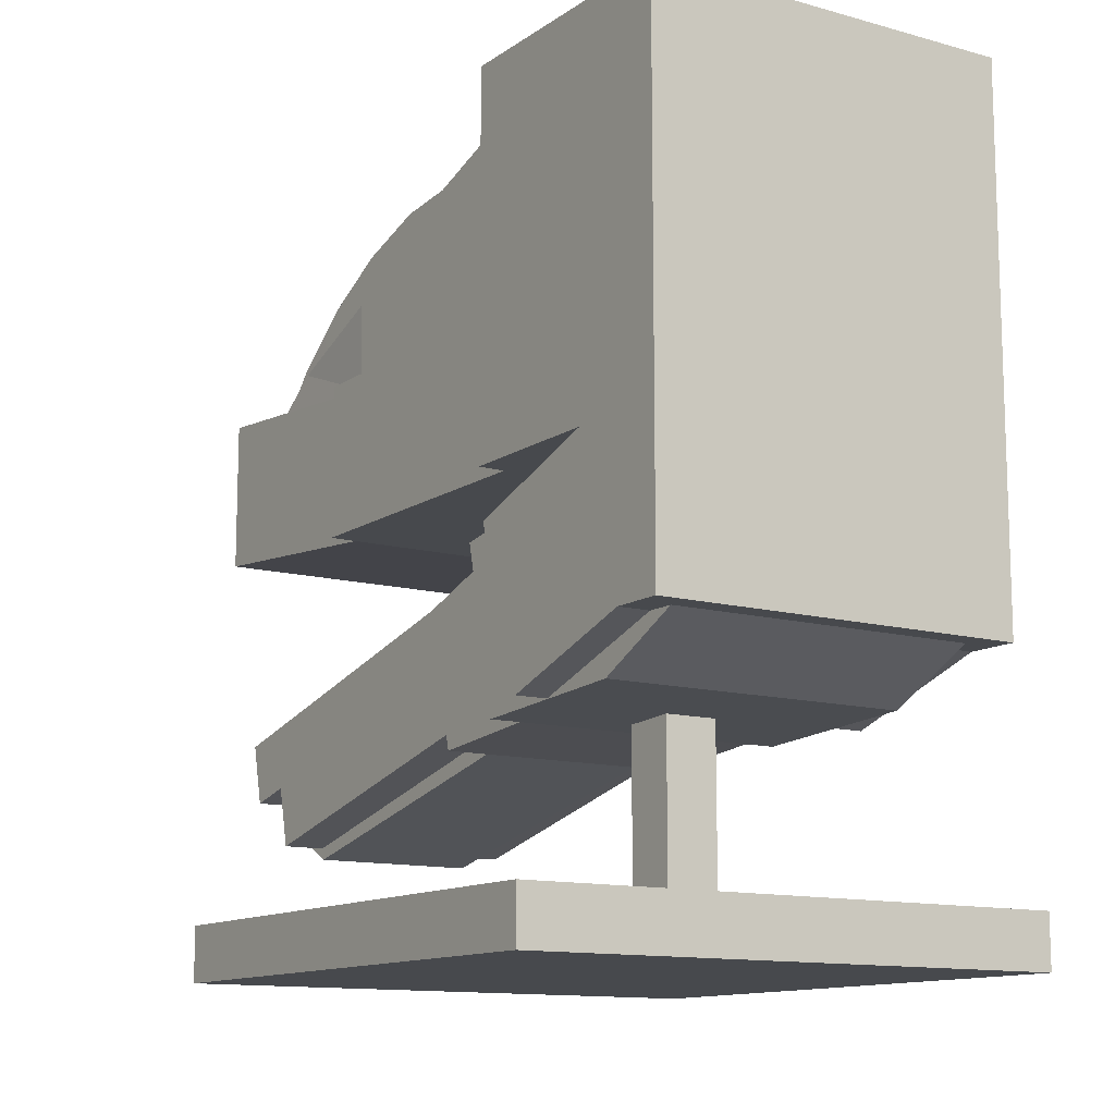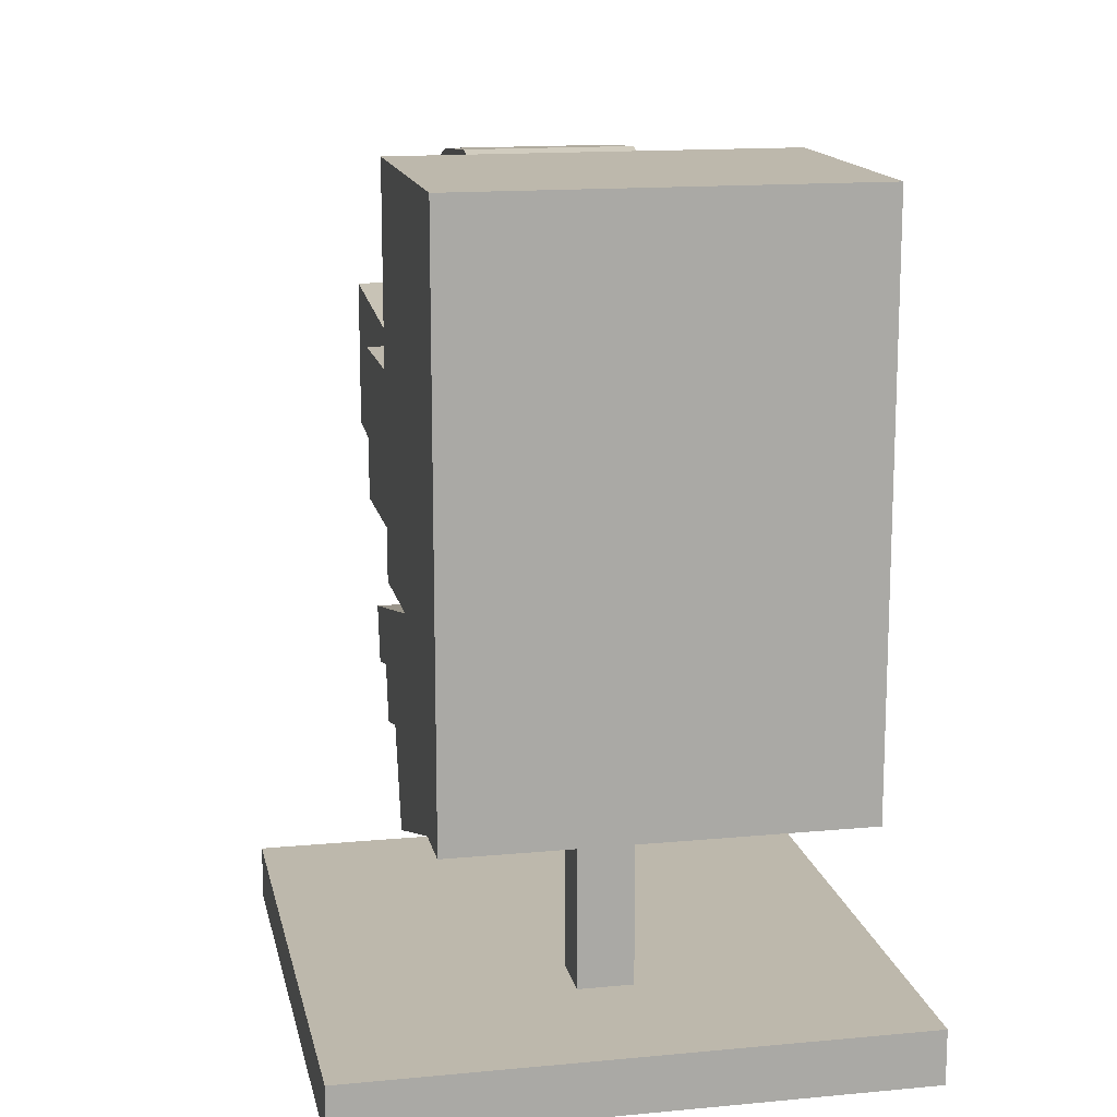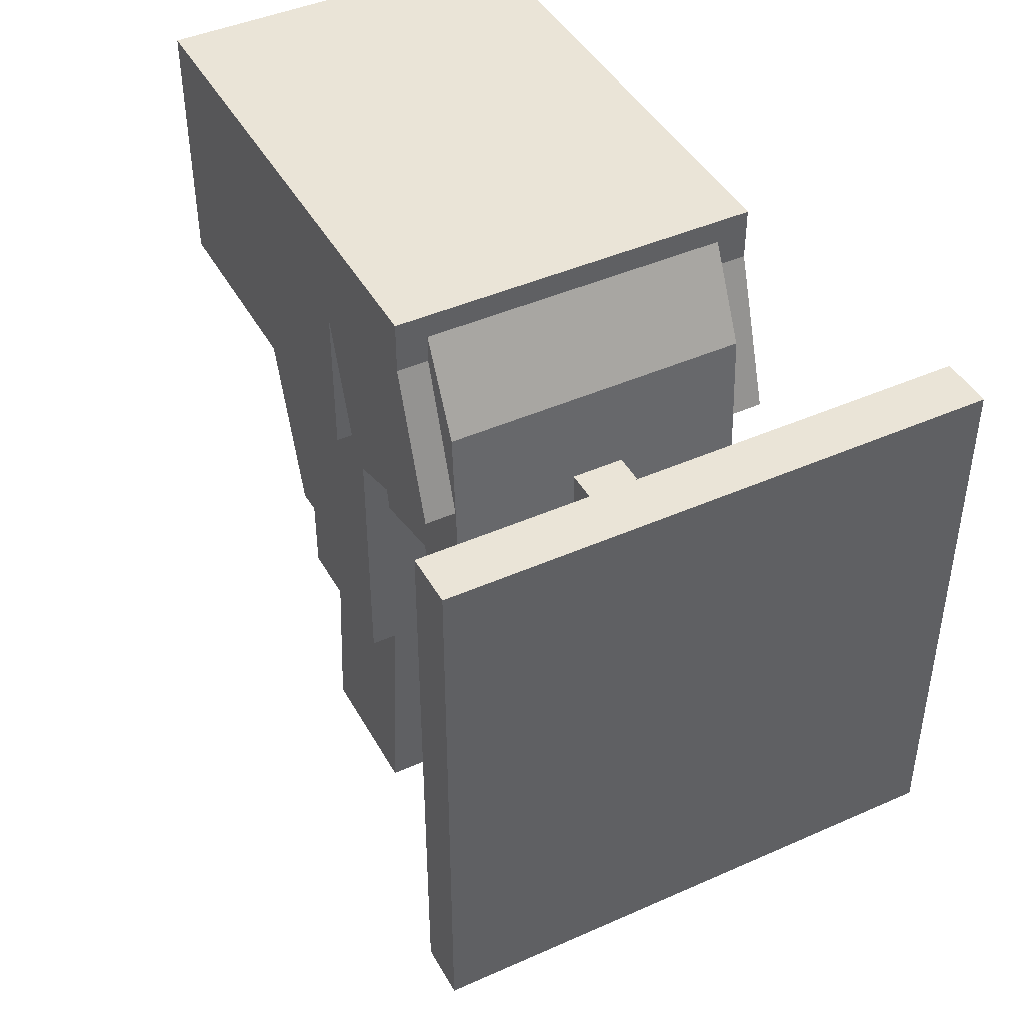
<metadata>
{"format":"obj","ext":"obj","renderer":"f3d","projection":"perspective","resolution":1024,"background":"white","views":[{"elev":-12.3,"azim":-33.1,"up":"+Y"},{"elev":14.7,"azim":-11.6,"up":"+Y"},{"elev":43.9,"azim":-27.5,"up":"+Z"}]}
</metadata>
<code>
o Cube.003_Cube.008
v -0.000499 0.002497 -0.001974
v -0.000499 -0.004999 -0.002974
v -0.000499 -0.004999 -0.001974
v -0.000499 0.002497 -0.002974
v 0.000501 -0.004999 -0.002974
v 0.000501 0.002497 -0.002974
v 0.000501 -0.004999 -0.001974
v 0.000501 0.002497 -0.001974
v 0.005161 -0.004999 0.00083
v 0.000501 -0.006001 -0.002974
v -0.000499 -0.006001 -0.001974
v -0.000499 -0.006001 -0.002974
v -0.005159 -0.006001 0.00083
v -0.005159 -0.006001 -0.009745
v 0.005161 -0.006001 0.00083
v 0.000501 -0.006001 -0.001974
v 0.005161 -0.004999 -0.009745
v 0.005161 -0.006001 -0.009745
v -0.005159 -0.004999 0.00083
v -0.005159 -0.004999 -0.009745
f 1 2 3
f 4 5 2
f 6 7 5
f 8 3 7
f 3 9 7
f 4 8 6
f 10 11 12
f 12 13 14
f 10 15 16
f 5 9 17
f 9 18 17
f 19 15 9
f 17 14 20
f 20 13 19
f 16 13 11
f 5 20 2
f 12 18 10
f 2 19 3
f 1 4 2
f 4 6 5
f 6 8 7
f 8 1 3
f 3 19 9
f 4 1 8
f 10 16 11
f 12 11 13
f 10 18 15
f 5 7 9
f 9 15 18
f 19 13 15
f 17 18 14
f 20 14 13
f 16 15 13
f 5 17 20
f 12 14 18
f 2 20 19
o Cube_Cube.001
v 0.002414 0.009119 -0.003
v 0.003004 0.004995 -0.003
v 0.002414 0.004995 -0.003
v -0.0035 0.009119 1e-06
v -0.002813 0.009119 0.002
v -0.002647 0.009119 1e-06
v 0.002414 0.004995 -0.008999
v -0.0035 0.002119 -0.003
v -0.003004 0.004995 -0.003
v -0.003004 0.002119 -0.003
v 0.0035 0.002119 -0.003
v 0.0035 0.009119 -0.003
v 0.003004 0.002119 -0.008999
v 0.002503 0.004995 -0.008999
v 0.003004 0.004995 -0.008999
v -0.003004 0.002119 -0.008999
v 0.003004 0.002119 -0.003
v -0.002414 0.002119 -0.008999
v -0.002414 0.002119 -0.003
v 0.002503 0.005336 -0.0131
v 0.002011 0.005411 -0.014
v 0.002011 0.005336 -0.0131
v -0.002503 0.002119 -0.008999
v -0.002011 0.002119 -0.008999
v 0.002011 0.004995 -0.008999
v -0.003004 0.004995 -0.008999
v 0.002011 0.002536 -0.014
v 0.002503 0.005411 -0.014
v 0.002503 0.002536 -0.014
v -0.002503 0.005336 -0.0131
v -0.002503 0.002536 -0.014
v -0.002503 0.002461 -0.0131
v -0.002011 0.002536 -0.014
v -0.002011 0.002461 -0.0131
v 0.00152 0.002461 -0.0131
v 0.002011 0.002461 -0.0131
v -0.00152 0.002461 -0.0131
v 0.00152 0.002536 -0.014
v -0.002011 0.005411 -0.014
v -0.00152 0.002536 -0.014
v -0.00152 0.005411 -0.014
v -0.001824 0.004995 -0.008999
v -0.002011 0.004995 -0.008999
v -0.002414 0.004995 -0.008999
v 0.001824 0.004995 -0.008999
v -0.00152 0.004995 -0.008999
v 0.001824 0.002119 -0.008999
v 0.002011 0.002119 -0.008999
v 0.002414 0.002119 -0.008999
v -0.001824 0.002119 -0.008999
v 0.00152 0.002119 -0.008999
v -0.00152 0.005336 -0.0131
v -0.002011 0.005336 -0.0131
v 0.00152 0.005336 -0.0131
v 0.001824 0.002119 -0.003
v 0.002414 0.002119 -0.003
v -0.001824 0.002119 -0.003
v -0.001824 0.004995 -0.003
v -0.002414 0.004995 -0.003
v 0.001824 0.004995 -0.003
v 0.002647 0.009119 1e-06
v 0.002125 0.009119 0.002
v 0.002813 0.009119 0.002
v -0.001876 0.009119 1e-06
v 0.001876 0.009119 1e-06
v -0.002414 0.009119 -0.003
v 0.001522 0.009119 -0.003
v -0.001522 0.009119 -0.003
v -0.00152 0.006544 -0.01294
v 0.00152 0.005411 -0.014
v -0.00152 0.007475 -0.01171
v 0.00152 0.006544 -0.01294
v -0.00152 0.008178 -0.01033
v 0.00152 0.007475 -0.01171
v -0.00152 0.00863 -0.008844
v 0.00152 0.008178 -0.01033
v -0.00152 0.008802 -0.006858
v 0.00152 0.00863 -0.008844
v -0.00152 0.008496 -0.005006
v 0.00152 0.008802 -0.006858
v -0.0035 0.009119 -0.003
v -0.002503 0.005411 -0.014
v -0.002503 0.004995 -0.008999
v -0.00152 0.002119 -0.008999
v -0.002125 0.009119 0.002
v 0.0035 0.009119 1e-06
v 0.0035 0.009119 0.002
v 0.002503 0.002119 -0.008999
v 0.002503 0.002461 -0.0131
v 0.00152 0.004995 -0.008999
v 0.002011 0.006108 -0.012
v 0.001522 0.007027 -0.009253
v 0.002134 0.007027 -0.009253
v -0.001522 0.007073 -0.009115
v -0.002006 0.006108 -0.012
v -0.002137 0.007073 -0.009115
v 0.001522 0.006108 -0.012
v 0.002412 0.007027 -0.009253
v -0.002415 0.007073 -0.009115
v 0.00152 0.008496 -0.005006
v -0.001522 0.006108 -0.012
v -0.0035 0.002119 0.001999
v -0.0035 -0.000881 0.001002
v -0.0035 -0.000881 0.001999
v 0.0035 0.002119 -1e-06
v 0.0028 0.00117 -0.00285
v 0.0028 0.002119 -1e-06
v 0.0035 -0.000881 0.001002
v 0.0035 0.002119 0.001999
v 0.0035 -0.000881 0.001999
v -0.0028 0.002119 0.001999
v -0.0028 -0.000881 0.001999
v 0.0028 -0.000881 0.001999
v 0.0028 -0.000881 0.001002
v 0.0035 -0.00183 -0.001847
v 0.0028 -0.00183 -0.001847
v -0.0035 0.002119 -1e-06
v -0.0035 -0.00183 -0.001847
v 0.0035 0.00117 -0.00285
v -0.0028 -0.00183 -0.001847
v -0.0028 -0.000881 0.001002
v 0.0021 -0.000881 0.001002
v 0.0007 -0.000881 0.001002
v 0.0021 -0.00183 -0.001847
v -0.0007 -0.000881 0.001002
v 0.0007 -0.00183 -0.001847
v -0.0021 -0.000881 0.001002
v -0.0007 -0.00183 -0.001847
v -0.0028 0.00117 -0.00285
v -0.0021 -0.00183 -0.001847
v -0.0021 0.00117 -0.00285
v -0.0007 0.00117 -0.00285
v 0.0007 0.00117 -0.00285
v -0.0021 -0.000881 0.001999
v -0.0007 -0.000881 0.001999
v 0.0007 -0.000881 0.001999
v 0.0028 0.002119 0.001999
v 0.0021 -0.000881 0.001999
v 0.0021 0.002119 0.001999
v 0.0007 0.002119 0.001999
v -0.0007 0.002119 0.001999
v -0.0021 0.002119 -1e-06
v -0.0028 0.002119 -1e-06
v -0.0007 0.002119 -1e-06
v 0.0007 0.002119 -1e-06
v 0.0021 0.002119 -1e-06
v -0.0035 0.00117 -0.00285
v -0.0021 0.002119 0.001999
v 0.0021 0.00117 -0.00285
v -0.0035 0.009119 0.002
f 21 22 23
f 24 25 26
f 22 27 23
f 28 29 30
f 31 22 32
f 33 34 35
f 29 36 30
f 37 35 22
f 30 38 39
f 40 41 42
f 38 43 44
f 27 34 45
f 46 43 36
f 47 48 49
f 50 51 52
f 40 49 48
f 52 53 54
f 55 47 56
f 57 58 55
f 59 60 53
f 61 58 60
f 62 63 64
f 65 66 62
f 67 68 69
f 70 71 67
f 72 59 73
f 74 61 72
f 75 69 76
f 77 67 75
f 78 64 79
f 80 62 78
f 81 82 83
f 84 82 85
f 86 78 79
f 87 78 88
f 89 90 61
f 91 92 89
f 93 94 91
f 95 96 93
f 97 98 95
f 99 100 97
f 87 99 88
f 86 29 101
f 79 46 29
f 50 59 102
f 64 103 46
f 102 53 51
f 54 60 57
f 70 44 104
f 39 70 77
f 26 105 84
f 106 83 107
f 76 33 37
f 69 108 33
f 109 47 49
f 90 47 58
f 65 45 110
f 42 90 74
f 23 65 80
f 21 80 87
f 111 112 113
f 114 115 116
f 45 74 110
f 108 56 109
f 44 57 104
f 103 73 50
f 110 72 66
f 66 73 63
f 104 55 71
f 71 56 68
f 43 54 44
f 34 109 40
f 103 52 43
f 34 42 45
f 115 72 73
f 117 42 74
f 113 87 21
f 45 111 113
f 88 116 86
f 64 116 63
f 27 113 118
f 21 118 113
f 23 118 21
f 86 116 119
f 119 79 86
f 63 115 73
f 120 87 112
f 99 114 88
f 114 97 95
f 121 93 91
f 72 89 61
f 74 92 117
f 96 112 117
f 100 120 112
f 122 123 124
f 125 126 127
f 128 129 130
f 131 124 132
f 128 133 134
f 126 135 136
f 137 138 123
f 125 135 139
f 123 140 141
f 32 81 106
f 86 84 88
f 88 85 87
f 21 85 81
f 101 26 86
f 142 136 134
f 143 144 142
f 145 146 143
f 147 148 145
f 149 150 140
f 151 148 150
f 152 146 148
f 153 144 146
f 147 132 141
f 145 154 147
f 143 155 145
f 142 156 143
f 157 158 133
f 159 156 158
f 160 155 156
f 161 154 155
f 162 149 163
f 164 151 162
f 165 152 164
f 166 153 165
f 163 167 137
f 141 124 123
f 167 140 138
f 141 150 147
f 168 132 154
f 129 133 130
f 134 135 128
f 169 136 144
f 134 158 142
f 127 169 166
f 131 170 122
f 131 25 170
f 168 105 25
f 161 82 105
f 82 159 83
f 83 157 107
f 129 107 157
f 125 107 129
f 107 125 106
f 32 125 31
f 122 170 137
f 24 137 170
f 101 137 24
f 30 137 28
f 39 163 30
f 77 162 39
f 125 37 31
f 127 76 37
f 166 75 76
f 165 77 75
f 21 32 22
f 24 170 25
f 22 35 27
f 28 101 29
f 31 37 22
f 33 108 34
f 29 46 36
f 37 33 35
f 30 36 38
f 40 48 41
f 38 36 43
f 27 35 34
f 46 103 43
f 47 41 48
f 50 102 51
f 40 109 49
f 52 51 53
f 55 58 47
f 57 60 58
f 59 61 60
f 61 90 58
f 62 66 63
f 65 110 66
f 67 71 68
f 70 104 71
f 72 61 59
f 74 90 61
f 75 67 69
f 77 70 67
f 78 62 64
f 80 65 62
f 81 85 82
f 84 105 82
f 86 88 78
f 87 80 78
f 89 92 90
f 91 94 92
f 93 96 94
f 95 98 96
f 97 100 98
f 99 120 100
f 87 120 99
f 86 79 29
f 79 64 46
f 50 73 59
f 64 63 103
f 102 59 53
f 54 53 60
f 70 38 44
f 39 38 70
f 26 25 105
f 106 81 83
f 76 69 33
f 69 68 108
f 109 56 47
f 90 41 47
f 65 27 45
f 42 41 90
f 23 27 65
f 21 23 80
f 111 117 112
f 114 121 115
f 45 42 74
f 108 68 56
f 44 54 57
f 103 63 73
f 110 74 72
f 66 72 73
f 104 57 55
f 71 55 56
f 43 52 54
f 34 108 109
f 103 50 52
f 34 40 42
f 115 121 72
f 117 111 42
f 113 112 87
f 45 42 111
f 88 114 116
f 64 119 116
f 27 45 113
f 23 27 118
f 119 64 79
f 63 116 115
f 95 93 114
f 114 99 97
f 91 89 121
f 121 114 93
f 72 121 89
f 74 90 92
f 117 92 94
f 94 96 117
f 112 96 98
f 98 100 112
f 122 137 123
f 125 139 126
f 128 125 129
f 131 122 124
f 128 130 133
f 126 139 135
f 137 167 138
f 125 128 135
f 123 138 140
f 32 21 81
f 86 26 84
f 88 84 85
f 21 87 85
f 101 24 26
f 142 144 136
f 143 146 144
f 145 148 146
f 147 150 148
f 149 151 150
f 151 152 148
f 152 153 146
f 153 169 144
f 147 154 132
f 145 155 154
f 143 156 155
f 142 158 156
f 157 159 158
f 159 160 156
f 160 161 155
f 161 168 154
f 162 151 149
f 164 152 151
f 165 153 152
f 166 169 153
f 163 149 167
f 141 132 124
f 167 149 140
f 141 140 150
f 168 131 132
f 129 157 133
f 134 136 135
f 169 126 136
f 134 133 158
f 127 126 169
f 131 168 25
f 168 161 105
f 161 160 82
f 82 160 159
f 83 159 157
f 32 106 125
f 101 28 137
f 30 163 137
f 39 162 163
f 77 164 162
f 125 127 37
f 127 166 76
f 166 165 75
f 165 164 77
l 165 160
l 166 159
l 164 161
l 162 168
o Cube.001_Cube.006
v -0.002329 -0.000988 -0.0124
v -0.002329 -0.002326 -0.013
v -0.002329 -0.002121 -0.01213
v 0.001547 -0.001193 -0.01327
v 0.002329 -0.002326 -0.013
v 0.001547 -0.002326 -0.013
v 0.002329 -0.000988 -0.0124
v 0.002329 -0.000724 -0.006198
v 0.002329 -0.002121 -0.01213
v 0.002329 0.000409 -0.006465
v 0.001547 0.001145 -0.004249
v 0.002329 0.001145 -0.004249
v 0.002329 -0.001291 -0.006065
v 0.002329 -0.003255 -0.01186
v 0.002329 -0.002688 -0.012
v -0.001547 0.000409 -0.006465
v -0.001547 -0.000988 -0.0124
v -0.002329 -0.001193 -0.01327
v -0.001547 -0.001193 -0.01327
v 0.001547 -0.002121 -0.01213
v 0.002329 -0.001193 -0.01327
v -0.002329 0.000409 -0.006465
v -0.002329 -0.000724 -0.006198
v 0.001547 -0.001858 -0.005931
v 0.001547 -0.003255 -0.01186
v -0.001547 -0.002142 -0.005864
v -0.002329 -0.001941 -0.003552
v -0.002329 -0.002142 -0.005864
v 0.001547 -0.002688 -0.012
v -0.002329 -0.002688 -0.012
v -0.002329 -0.001858 -0.005931
v -0.002329 -0.001291 -0.006065
v -0.001547 -0.002688 -0.012
v -0.002329 -0.003255 -0.01186
v -0.002329 -0.000758 -0.003801
v -0.001547 0.001145 -0.004249
v -0.001547 -0.003255 -0.01186
v -0.001547 -0.002326 -0.013
v -0.001547 -0.002121 -0.01213
v -0.001547 -0.002892 -0.01286
v 0.001547 -0.000988 -0.0124
v 0.001547 0.000409 -0.006465
v 0.002329 -0.001324 -0.003667
v 0.002329 -0.002142 -0.005864
v 0.002329 -0.001858 -0.005931
v -0.002329 -0.001324 -0.003667
v 0.002329 -0.000191 -0.003934
v 0.001547 -0.002892 -0.01286
v -0.002329 -0.000191 -0.003934
v -0.002329 0.001145 -0.004249
v -0.001547 -0.003473 -0.01181
v 0.001547 -0.003473 -0.01181
v 0.001547 -0.002142 -0.005864
v -0.001547 -0.001858 -0.005931
v 0.002329 -0.000758 -0.003801
v -0.001547 -0.000191 -0.003934
v -0.001547 -0.001324 -0.003667
v -0.001547 -0.000758 -0.003801
v 0.001547 -0.000758 -0.003801
v 0.001547 -0.001324 -0.003667
v 0.001547 -0.000191 -0.003934
v -0.001547 -0.001941 -0.003552
v 0.002329 -0.001941 -0.003552
v 0.001547 -0.001941 -0.003552
v 0.002904 -0.001324 -0.003667
v 0.002904 -0.000191 -0.003934
v -0.002904 -0.001324 -0.003667
v -0.002904 -0.000191 -0.003934
v -0.002904 -0.000758 -0.003801
v -0.002904 -0.001941 -0.003552
v 0.002904 -0.000758 -0.003801
v 0.002904 0.001145 -0.004249
v -0.002904 4.4e-05 -0.000398
v 0.002329 -0.001743 -0.000197
v 0.001547 -0.001743 -0.000197
v -0.002904 -0.000523 -0.000264
v 0.001547 0.001746 -0.000798
v -0.001547 -0.001743 -0.000197
v 0.002904 -0.000523 -0.000264
v 0.002904 -0.001941 -0.003552
v -0.002904 0.001746 -0.000798
v -0.002904 0.001145 -0.004249
v -0.001547 0.001746 -0.000798
v -0.002329 0.001746 -0.000798
v 0.002904 0.001746 -0.000798
v -0.002329 -0.001743 -0.000197
v 0.002904 -0.001743 -0.000197
v 0.002904 4.4e-05 -0.000398
v 0.002329 0.001746 -0.000798
v 0.002904 0.000611 -0.000531
v 0.001547 -0.000523 -0.000264
v 0.002329 -0.000523 -0.000264
v -0.002904 -0.001743 -0.000197
v -0.002329 -0.000523 -0.000264
v -0.001547 -0.000523 -0.000264
v -0.002329 4.4e-05 -0.000398
v -0.001547 4.4e-05 -0.000398
v 0.001547 4.4e-05 -0.000398
v 0.002329 4.4e-05 -0.000398
v 0.001547 0.00061 -0.000531
v 0.002329 0.00061 -0.000531
v -0.001547 0.00061 -0.000531
v -0.002329 0.00061 -0.000531
v -0.002904 0.000611 -0.000531
v 0.001547 -0.00088 0.001538
v 0.002904 -0.00088 0.001538
v -0.001547 -0.00088 0.001538
v -0.002329 -0.00088 0.001538
v -0.002904 -0.00088 0.001538
v 0.002329 -0.00088 0.001538
f 171 172 173
f 174 175 176
f 177 178 179
f 180 181 182
f 183 184 185
f 171 186 187
f 188 187 189
f 175 190 176
f 191 179 175
f 192 173 193
f 184 194 195
f 196 197 198
f 185 195 199
f 200 201 202
f 203 204 200
f 201 205 202
f 192 206 186
f 207 201 204
f 208 173 172
f 209 210 203
f 174 177 191
f 189 211 174
f 211 180 177
f 187 212 211
f 213 214 215
f 198 216 201
f 188 208 172
f 189 176 208
f 183 213 215
f 180 217 178
f 190 218 176
f 209 200 173
f 173 202 193
f 179 199 190
f 192 219 220
f 178 185 179
f 210 176 218
f 218 221 210
f 221 207 210
f 203 210 207
f 218 199 195
f 222 218 195
f 202 219 193
f 222 196 221
f 222 194 223
f 221 224 207
f 178 225 183
f 186 181 212
f 206 219 226
f 205 227 228
f 229 213 225
f 228 230 229
f 182 231 217
f 181 226 231
f 226 229 231
f 231 225 217
f 219 228 226
f 232 230 227
f 197 227 216
f 233 230 234
f 234 196 223
f 233 223 214
f 224 198 201
f 214 194 215
f 235 233 213
f 236 225 217
f 237 205 216
f 238 220 219
f 239 219 205
f 240 216 197
f 241 213 225
f 242 217 182
f 243 238 239
f 234 244 245
f 240 246 237
f 247 182 181
f 234 248 232
f 249 250 235
f 238 251 252
f 251 220 252
f 253 181 206
f 254 206 220
f 255 236 242
f 256 240 197
f 257 233 250
f 258 235 241
f 259 242 182
f 246 239 237
f 260 241 236
f 232 256 197
f 261 248 245
f 244 261 245
f 257 262 244
f 263 264 246
f 265 256 248
f 246 266 243
f 264 267 266
f 261 267 265
f 262 268 261
f 249 269 262
f 269 270 268
f 258 271 269
f 260 259 271
f 247 271 259
f 253 270 247
f 268 272 267
f 266 272 273
f 243 273 274
f 274 254 251
f 253 273 272
f 275 248 245
f 276 244 257
f 277 256 248
f 278 263 256
f 244 275 245
f 264 279 278
f 278 265 264
f 277 261 265
f 261 280 262
f 276 262 280
f 276 257 249
f 246 263 279
f 171 188 172
f 174 191 175
f 177 180 178
f 180 212 181
f 183 215 184
f 171 192 186
f 188 171 187
f 175 179 190
f 191 177 179
f 192 171 173
f 184 215 194
f 196 232 197
f 185 184 195
f 200 204 201
f 203 207 204
f 201 216 205
f 192 220 206
f 207 224 201
f 208 209 173
f 209 208 210
f 174 211 177
f 189 187 211
f 211 212 180
f 187 186 212
f 213 233 214
f 198 197 216
f 188 189 208
f 189 174 176
f 183 225 213
f 180 182 217
f 190 199 218
f 209 203 200
f 173 200 202
f 179 185 199
f 192 193 219
f 178 183 185
f 210 208 176
f 218 222 221
f 202 205 219
f 222 223 196
f 222 195 194
f 221 196 224
f 178 217 225
f 186 206 181
f 206 220 219
f 205 216 227
f 229 230 213
f 228 227 230
f 182 181 231
f 181 206 226
f 226 228 229
f 231 229 225
f 219 205 228
f 232 234 230
f 197 232 227
f 233 213 230
f 234 232 196
f 233 234 223
f 224 196 198
f 214 223 194
f 235 250 233
f 236 241 225
f 237 239 205
f 238 252 220
f 239 238 219
f 240 237 216
f 241 235 213
f 242 236 217
f 243 274 238
f 234 233 244
f 240 263 246
f 247 259 182
f 234 245 248
f 249 257 250
f 238 274 251
f 251 254 220
f 253 247 181
f 254 253 206
f 255 260 236
f 256 263 240
f 257 244 233
f 258 249 235
f 259 255 242
f 246 243 239
f 260 258 241
f 232 248 256
f 261 265 248
f 244 262 261
f 257 249 262
f 263 256 264
f 265 264 256
f 246 264 266
f 264 265 267
f 261 268 267
f 262 269 268
f 249 258 269
f 269 271 270
f 258 260 271
f 260 255 259
f 247 270 271
f 253 272 270
f 268 270 272
f 266 267 272
f 243 266 273
f 274 273 254
f 253 254 273
f 275 277 248
f 276 280 244
f 277 278 256
f 278 279 263
f 244 280 275
f 264 246 279
f 278 277 265
f 277 275 261
f 261 275 280
f 276 249 262
l 199 203

</code>
